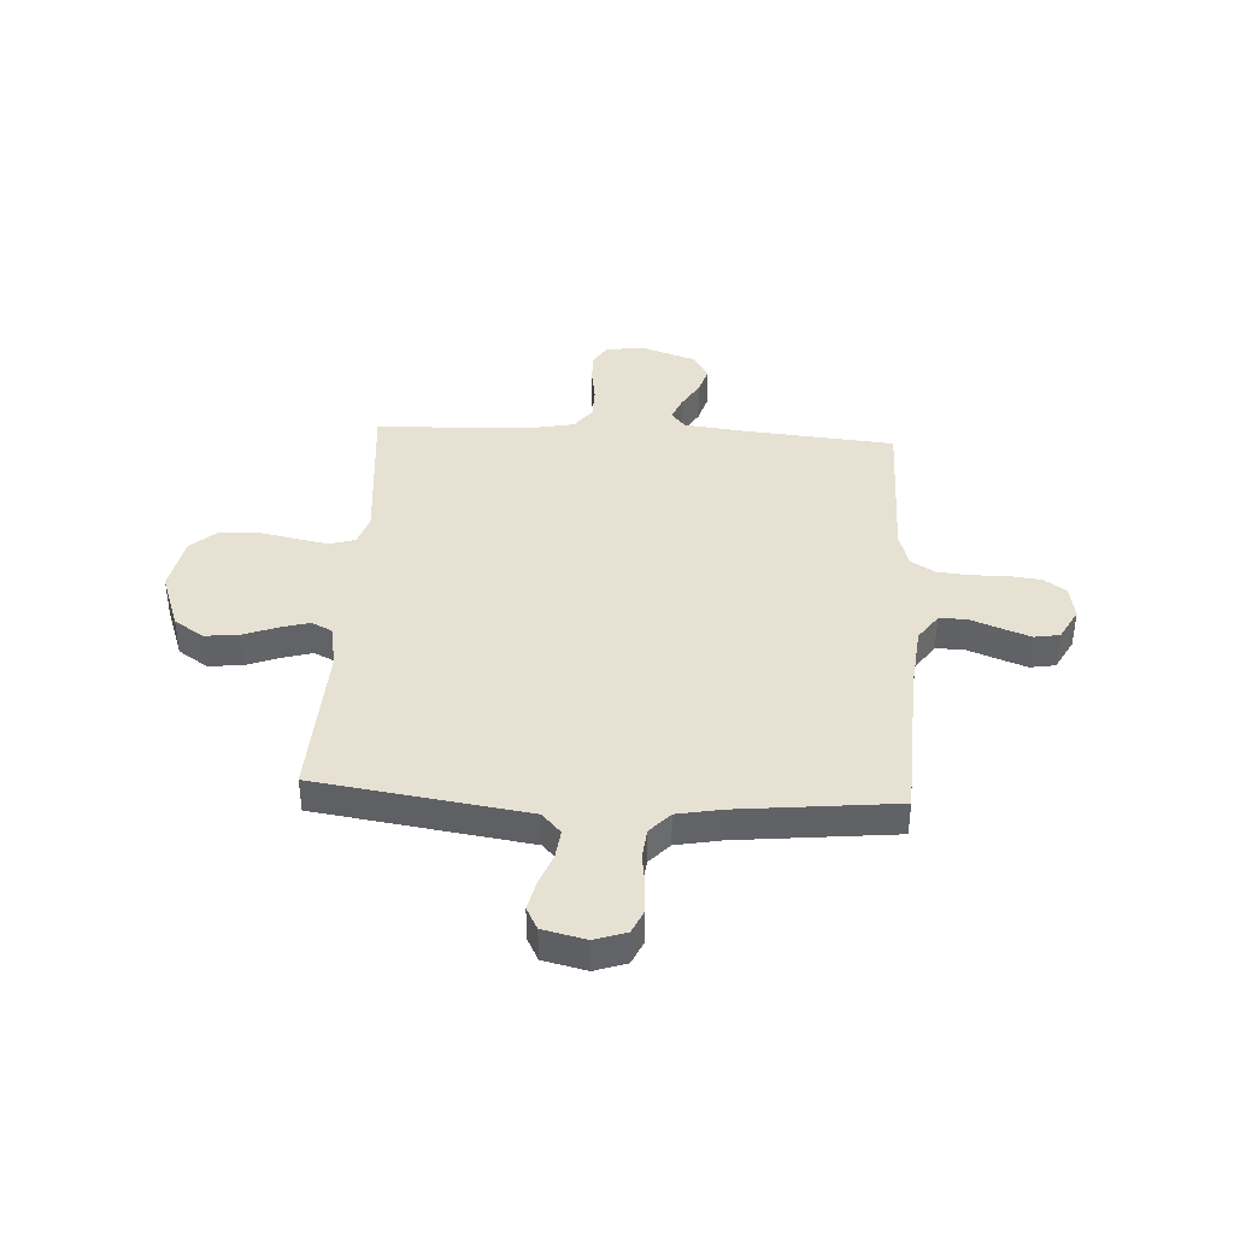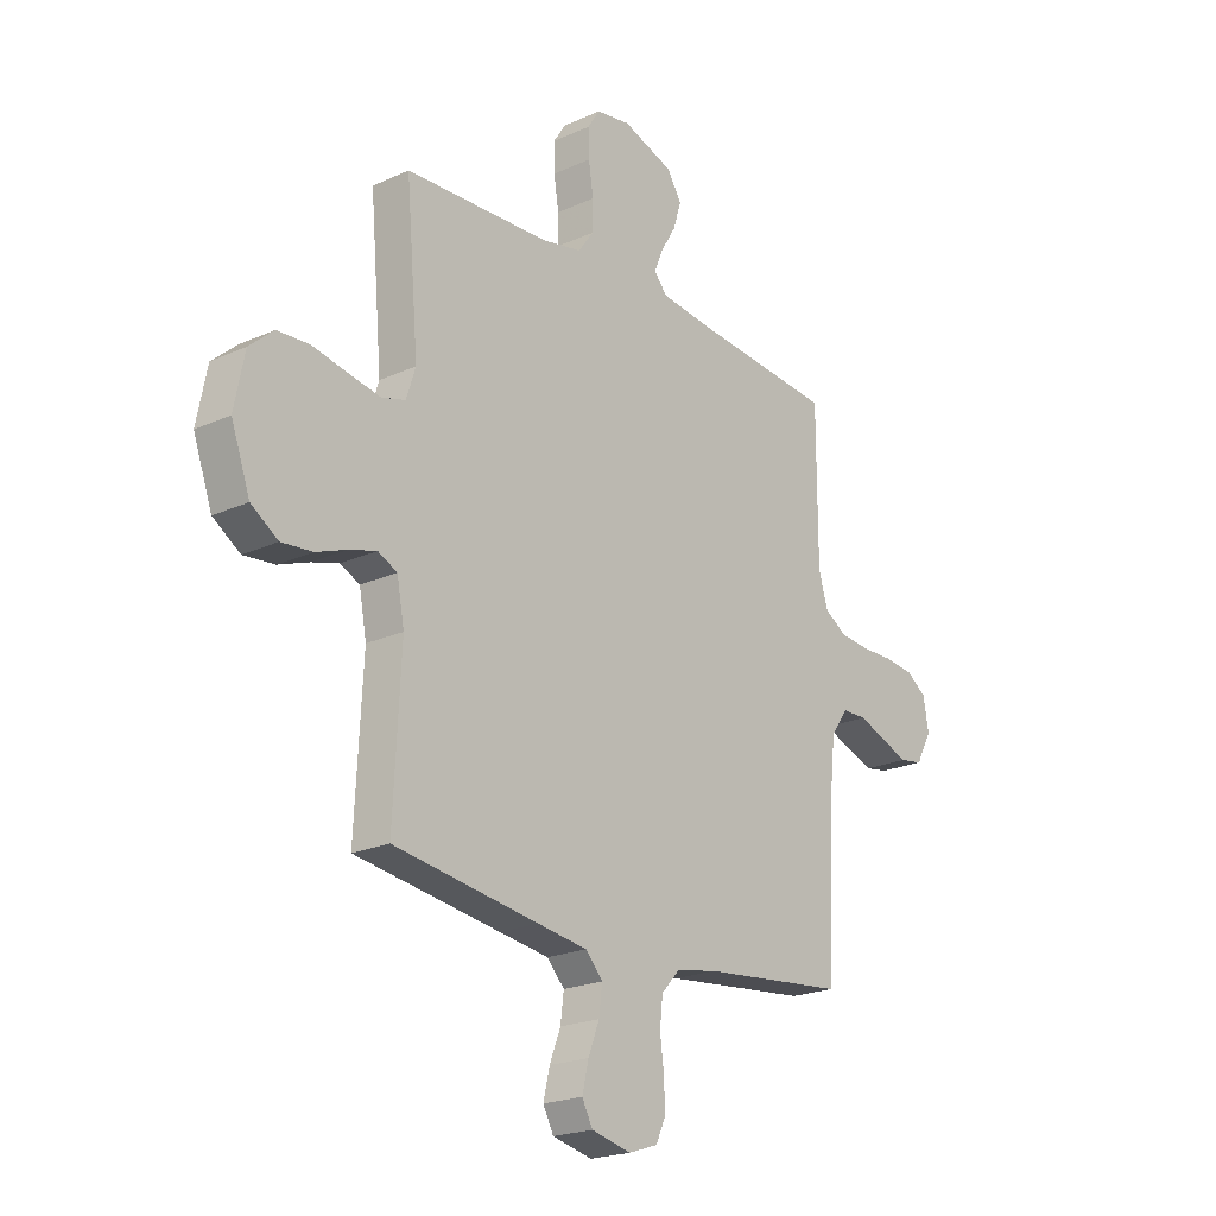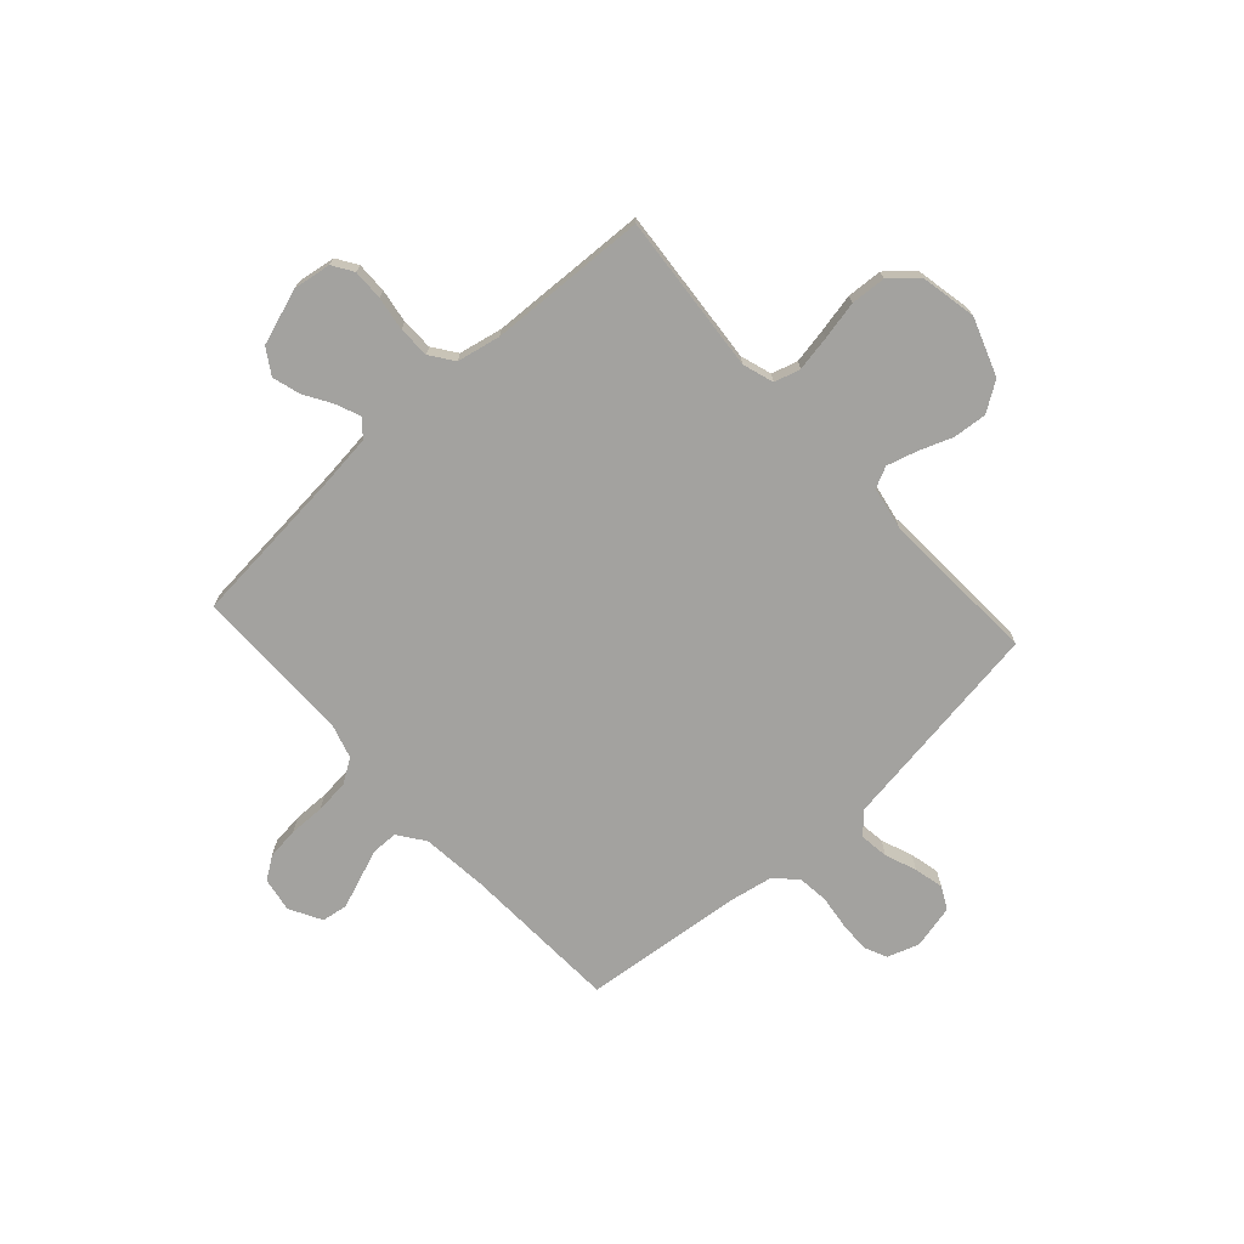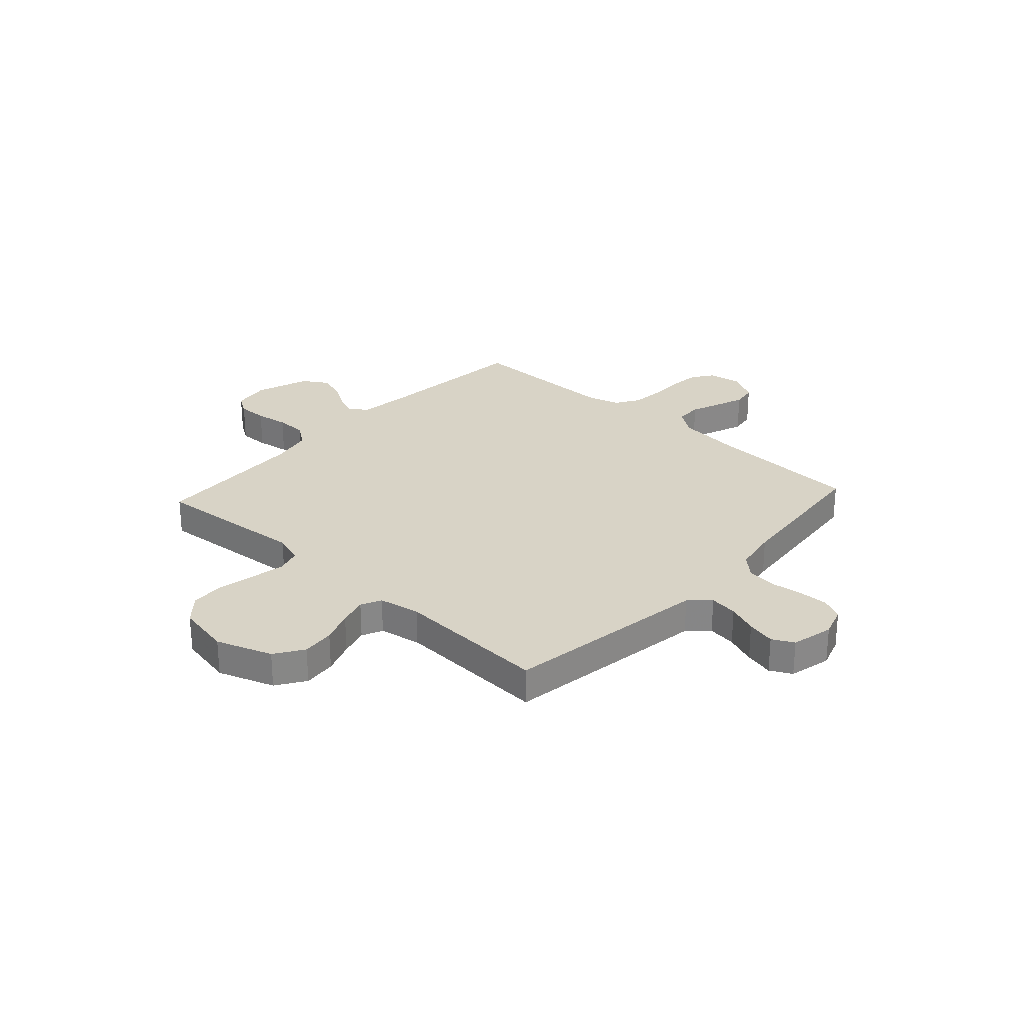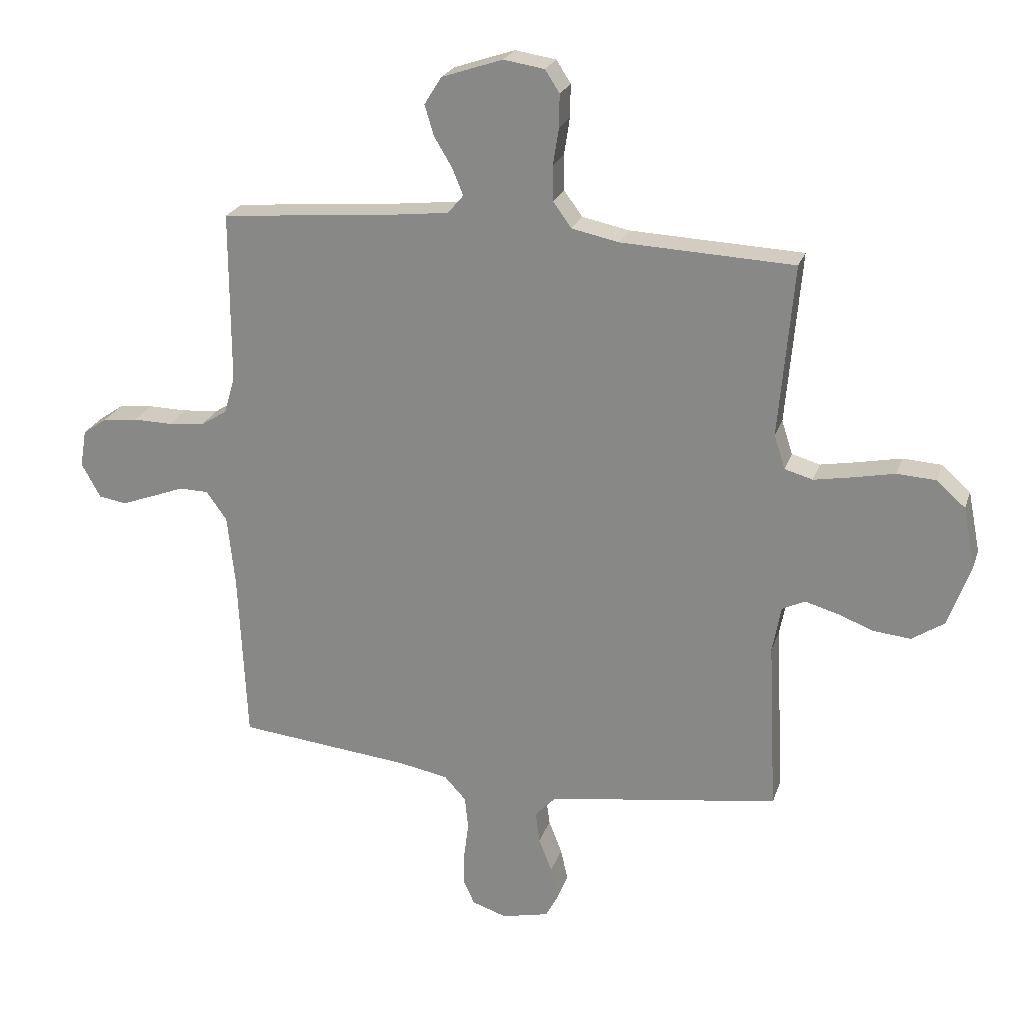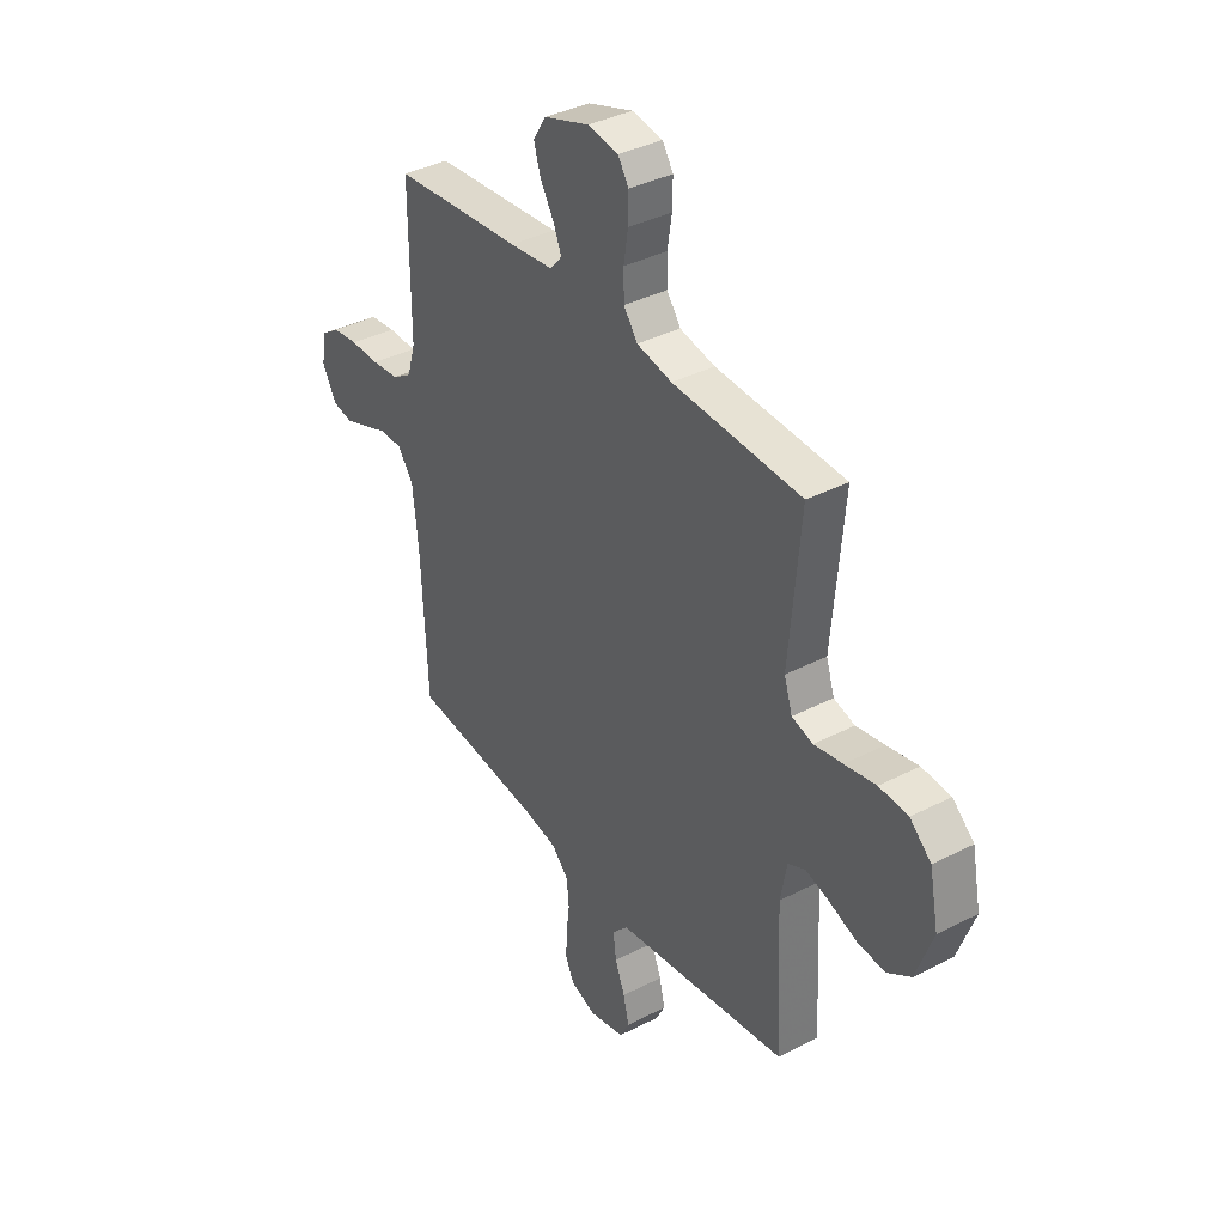
<metadata>
{"format":"obj","ext":"obj","renderer":"f3d","projection":"perspective","resolution":1024,"background":"white","views":[{"elev":39.6,"azim":-176.8,"up":"+Y"},{"elev":-21.3,"azim":129.0,"up":"+Z"},{"elev":-72.4,"azim":42.2,"up":"+Y"},{"elev":27.8,"azim":132.5,"up":"+Y"},{"elev":23.4,"azim":16.2,"up":"+Z"},{"elev":37.5,"azim":56.6,"up":"+Z"}]}
</metadata>
<code>
v 0.5 0.07 -0.5
v 0.2 0.07 -0.544
v 0.097 0.07 -0.559
v 0.061 0.07 -0.598
v 0.068 0.07 -0.653
v 0.091 0.07 -0.712
v 0.104 0.07 -0.768
v 0.082 0.07 -0.81
v 0 0.07 -0.829
v -0.06 0.07 -0.809
v -0.08 0.07 -0.765
v -0.078 0.07 -0.707
v -0.07 0.07 -0.645
v -0.076 0.07 -0.588
v -0.114 0.07 -0.547
v -0.2 0.07 -0.531
v -0.5 0.07 -0.5
v -0.514 0.07 -0.2
v -0.527 0.07 -0.076
v -0.563 0.07 -0.026
v -0.614 0.07 -0.025
v -0.671 0.07 -0.047
v -0.728 0.07 -0.068
v -0.776 0.07 -0.06
v -0.809 0.07 0
v -0.798 0.07 0.065
v -0.756 0.07 0.094
v -0.696 0.07 0.101
v -0.628 0.07 0.1
v -0.565 0.07 0.106
v -0.519 0.07 0.135
v -0.5 0.07 0.2
v -0.5 0.07 0.5
v -0.2 0.07 0.527
v -0.097 0.07 0.539
v -0.07 0.07 0.571
v -0.088 0.07 0.616
v -0.12 0.07 0.669
v -0.136 0.07 0.722
v -0.106 0.07 0.77
v 0 0.07 0.806
v 0.071 0.07 0.795
v 0.096 0.07 0.756
v 0.095 0.07 0.698
v 0.085 0.07 0.634
v 0.086 0.07 0.574
v 0.118 0.07 0.53
v 0.2 0.07 0.513
v 0.5 0.07 0.5
v 0.474 0.07 0.2
v 0.493 0.07 0.141
v 0.542 0.07 0.127
v 0.608 0.07 0.139
v 0.681 0.07 0.154
v 0.748 0.07 0.15
v 0.798 0.07 0.106
v 0.819 0.07 0
v 0.78 0.07 -0.109
v 0.724 0.07 -0.146
v 0.66 0.07 -0.14
v 0.596 0.07 -0.116
v 0.54 0.07 -0.1
v 0.5 0.07 -0.119
v 0.485 0.07 -0.2
v 0.5 0 -0.5
v 0.2 0 -0.544
v 0.097 0 -0.559
v 0.061 0 -0.598
v 0.068 0 -0.653
v 0.091 0 -0.712
v 0.104 0 -0.768
v 0.082 0 -0.81
v 0 0 -0.829
v -0.06 0 -0.809
v -0.08 0 -0.765
v -0.078 0 -0.707
v -0.07 0 -0.645
v -0.076 0 -0.588
v -0.114 0 -0.547
v -0.2 0 -0.531
v -0.5 0 -0.5
v -0.514 0 -0.2
v -0.527 0 -0.076
v -0.563 0 -0.026
v -0.614 0 -0.025
v -0.671 0 -0.047
v -0.728 0 -0.068
v -0.776 0 -0.06
v -0.809 0 0
v -0.798 0 0.065
v -0.756 0 0.094
v -0.696 0 0.101
v -0.628 0 0.1
v -0.565 0 0.106
v -0.519 0 0.135
v -0.5 0 0.2
v -0.5 0 0.5
v -0.2 0 0.527
v -0.097 0 0.539
v -0.07 0 0.571
v -0.088 0 0.616
v -0.12 0 0.669
v -0.136 0 0.722
v -0.106 0 0.77
v 0 0 0.806
v 0.071 0 0.795
v 0.096 0 0.756
v 0.095 0 0.698
v 0.085 0 0.634
v 0.086 0 0.574
v 0.118 0 0.53
v 0.2 0 0.513
v 0.5 0 0.5
v 0.474 0 0.2
v 0.493 0 0.141
v 0.542 0 0.127
v 0.608 0 0.139
v 0.681 0 0.154
v 0.748 0 0.15
v 0.798 0 0.106
v 0.819 0 0
v 0.78 0 -0.109
v 0.724 0 -0.146
v 0.66 0 -0.14
v 0.596 0 -0.116
v 0.54 0 -0.1
v 0.5 0 -0.119
v 0.485 0 -0.2
f 59 60 61
f 58 59 61
f 57 58 61
f 56 57 61
f 55 56 61
f 54 55 61
f 53 54 61
f 52 53 61 62
f 51 52 62 63
f 48 49 50
f 51 63 64
f 50 51 64
f 48 50 64
f 47 48 64
f 43 44 45
f 42 43 45
f 41 42 45
f 40 41 45
f 39 40 45
f 38 39 45
f 37 38 45
f 36 37 45 46
f 1 2 3
f 64 1 3
f 47 64 3
f 46 47 3
f 36 46 3
f 35 36 3
f 27 28 29
f 26 27 29
f 25 26 29
f 24 25 29
f 23 24 29
f 22 23 29
f 21 22 29
f 20 21 29 30
f 19 20 30 31
f 16 17 18
f 19 31 32
f 18 19 32
f 16 18 32
f 15 16 32
f 11 12 13
f 10 11 13
f 9 10 13
f 8 9 13
f 7 8 13
f 6 7 13
f 5 6 13
f 4 5 13 14
f 14 15 32
f 4 14 32
f 3 4 32
f 35 3 32
f 34 35 32
f 32 33 34
f 125 124 123
f 125 123 122
f 125 122 121
f 125 121 120
f 125 120 119
f 125 119 118
f 125 118 117
f 126 125 117 116
f 127 126 116 115
f 114 113 112
f 128 127 115
f 128 115 114
f 128 114 112
f 128 112 111
f 109 108 107
f 109 107 106
f 109 106 105
f 109 105 104
f 109 104 103
f 109 103 102
f 109 102 101
f 110 109 101 100
f 67 66 65
f 67 65 128
f 67 128 111
f 67 111 110
f 67 110 100
f 67 100 99
f 93 92 91
f 93 91 90
f 93 90 89
f 93 89 88
f 93 88 87
f 93 87 86
f 93 86 85
f 94 93 85 84
f 95 94 84 83
f 82 81 80
f 96 95 83
f 96 83 82
f 96 82 80
f 96 80 79
f 77 76 75
f 77 75 74
f 77 74 73
f 77 73 72
f 77 72 71
f 77 71 70
f 77 70 69
f 78 77 69 68
f 96 79 78
f 96 78 68
f 96 68 67
f 96 67 99
f 96 99 98
f 98 97 96
f 1 65 66 2
f 2 66 67 3
f 3 67 68 4
f 4 68 69 5
f 5 69 70 6
f 6 70 71 7
f 7 71 72 8
f 8 72 73 9
f 9 73 74 10
f 10 74 75 11
f 11 75 76 12
f 12 76 77 13
f 13 77 78 14
f 14 78 79 15
f 15 79 80 16
f 16 80 81 17
f 17 81 82 18
f 18 82 83 19
f 19 83 84 20
f 20 84 85 21
f 21 85 86 22
f 22 86 87 23
f 23 87 88 24
f 24 88 89 25
f 25 89 90 26
f 26 90 91 27
f 27 91 92 28
f 28 92 93 29
f 29 93 94 30
f 30 94 95 31
f 31 95 96 32
f 32 96 97 33
f 33 97 98 34
f 34 98 99 35
f 35 99 100 36
f 36 100 101 37
f 37 101 102 38
f 38 102 103 39
f 39 103 104 40
f 40 104 105 41
f 41 105 106 42
f 42 106 107 43
f 43 107 108 44
f 44 108 109 45
f 45 109 110 46
f 46 110 111 47
f 47 111 112 48
f 48 112 113 49
f 49 113 114 50
f 50 114 115 51
f 51 115 116 52
f 52 116 117 53
f 53 117 118 54
f 54 118 119 55
f 55 119 120 56
f 56 120 121 57
f 57 121 122 58
f 58 122 123 59
f 59 123 124 60
f 60 124 125 61
f 61 125 126 62
f 62 126 127 63
f 63 127 128 64
f 64 128 65 1

</code>
